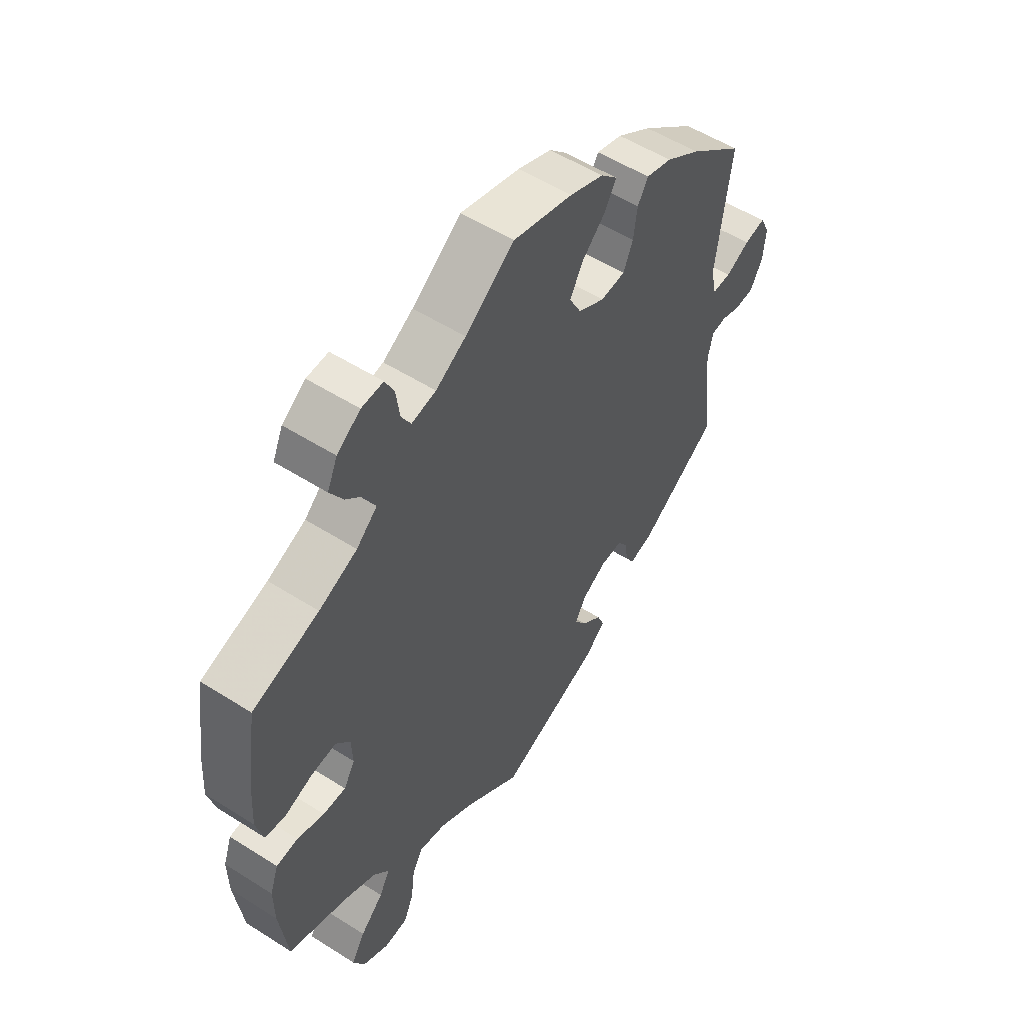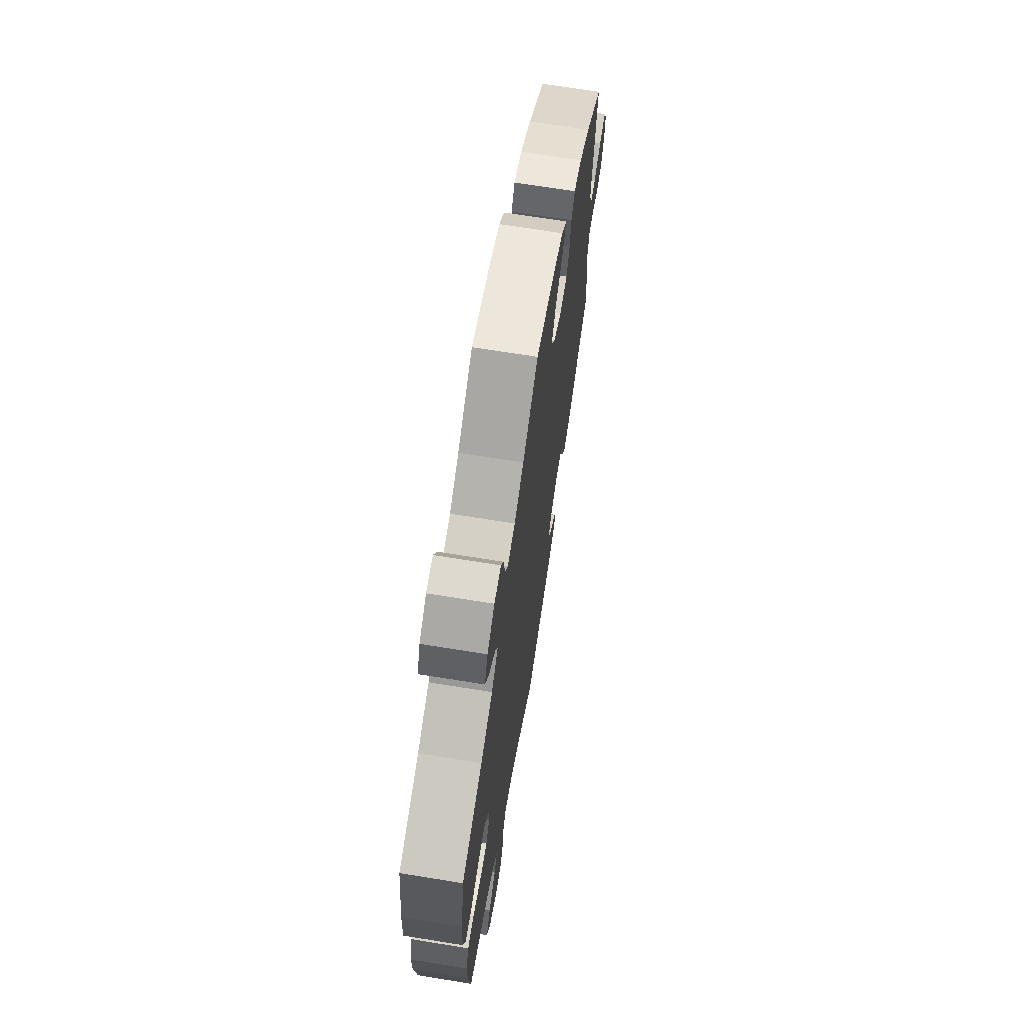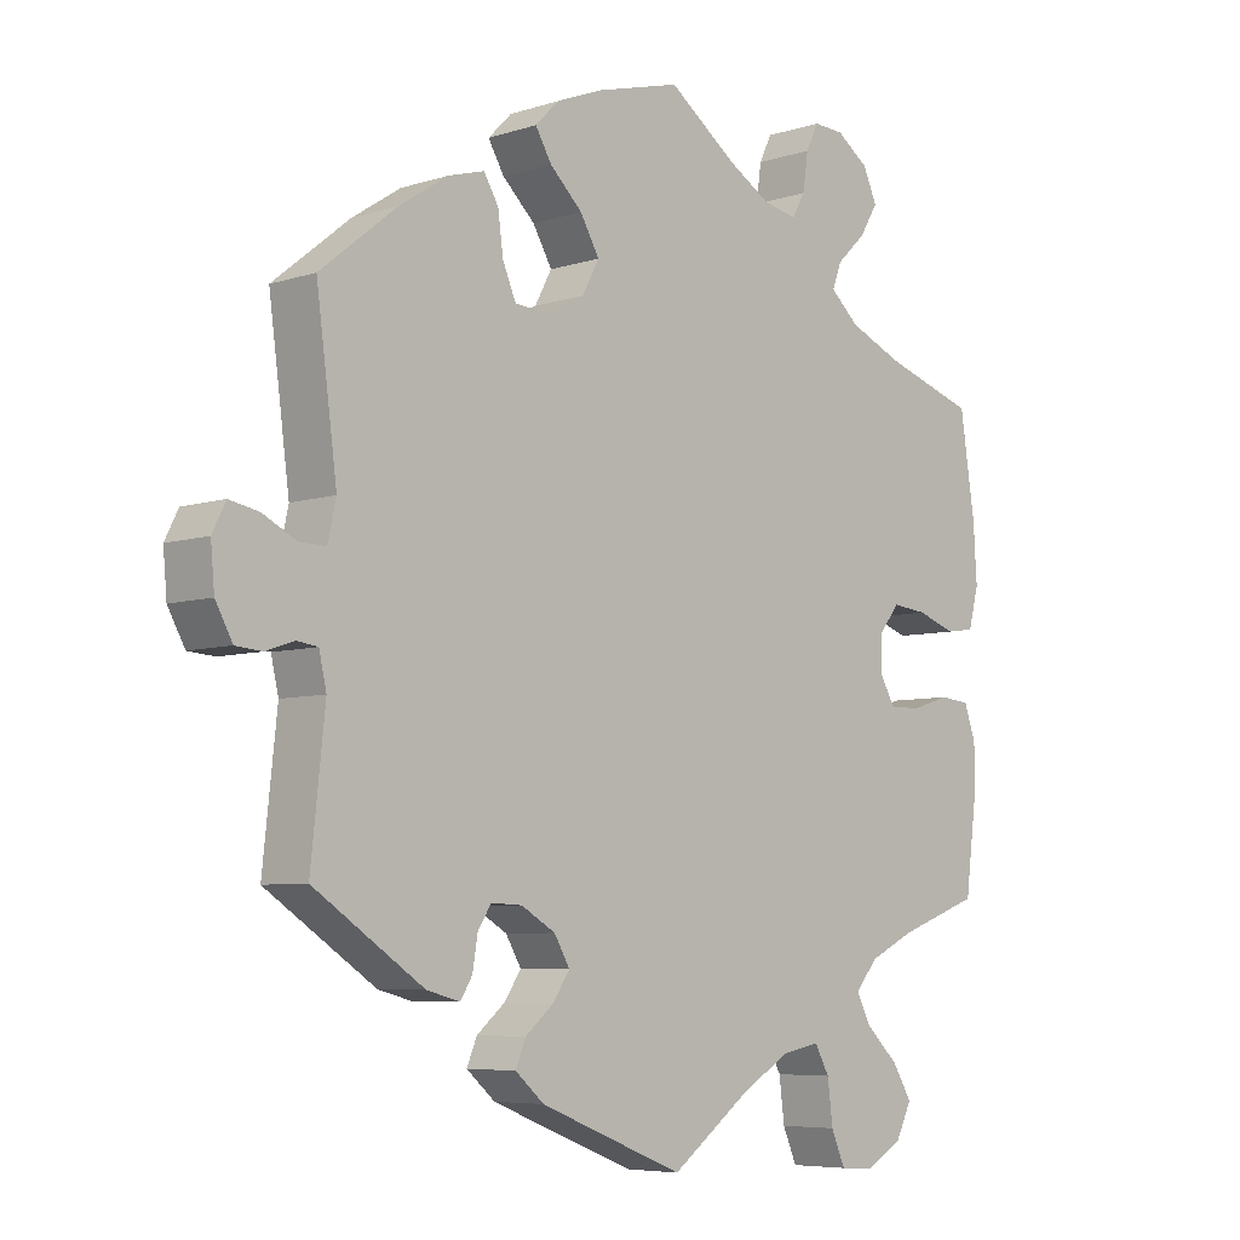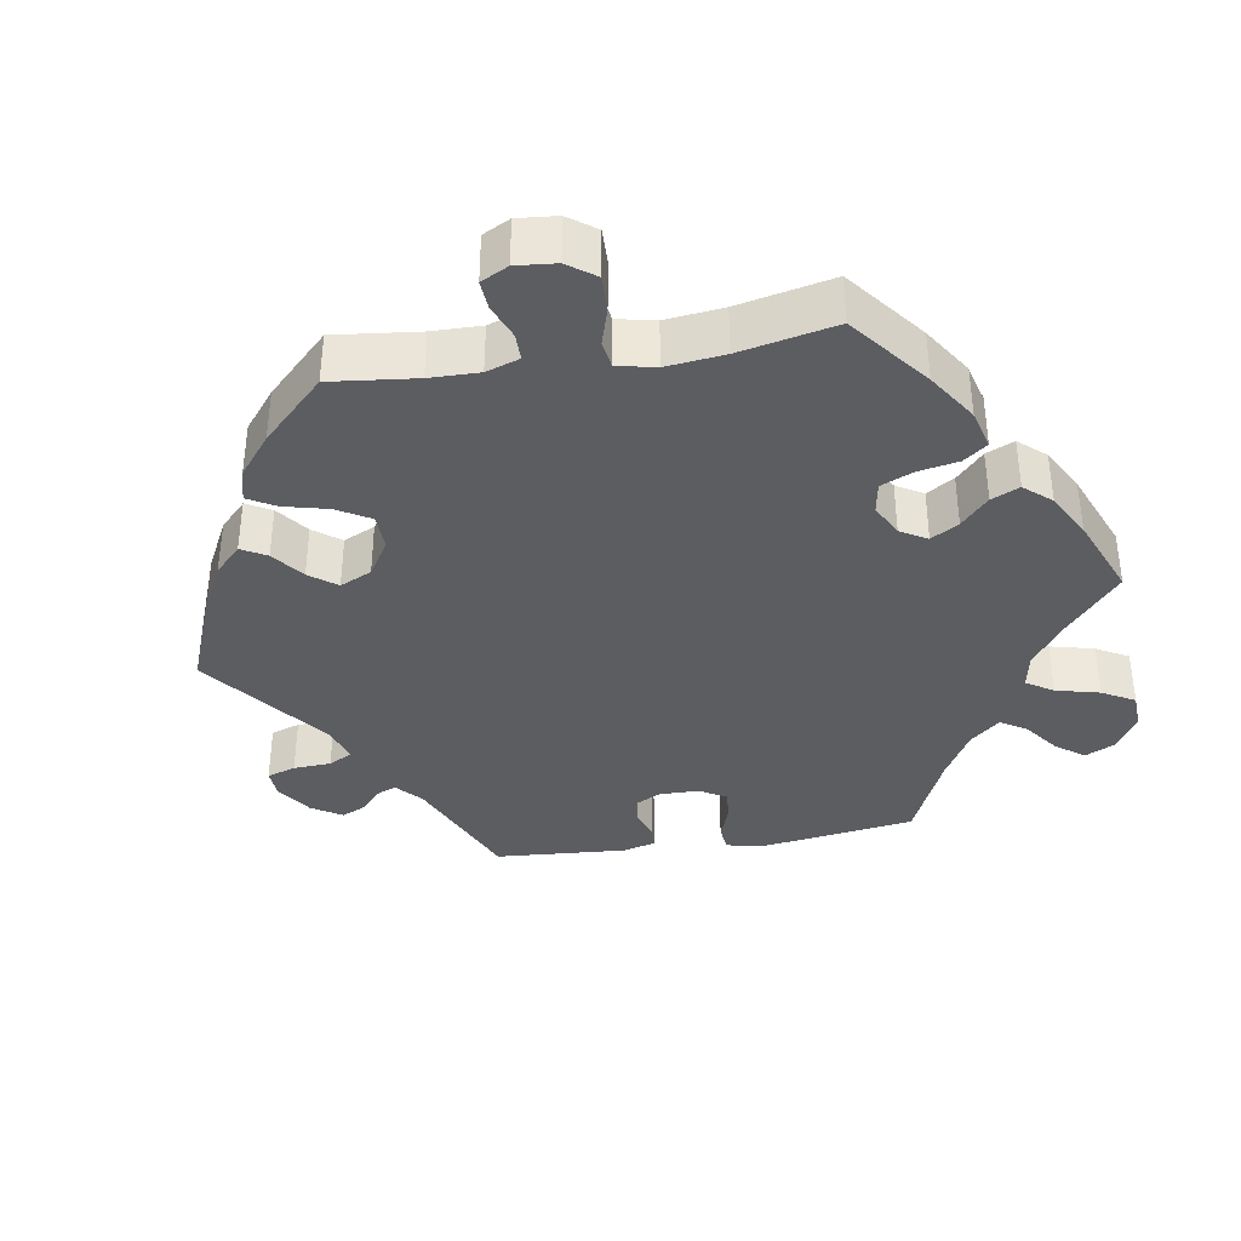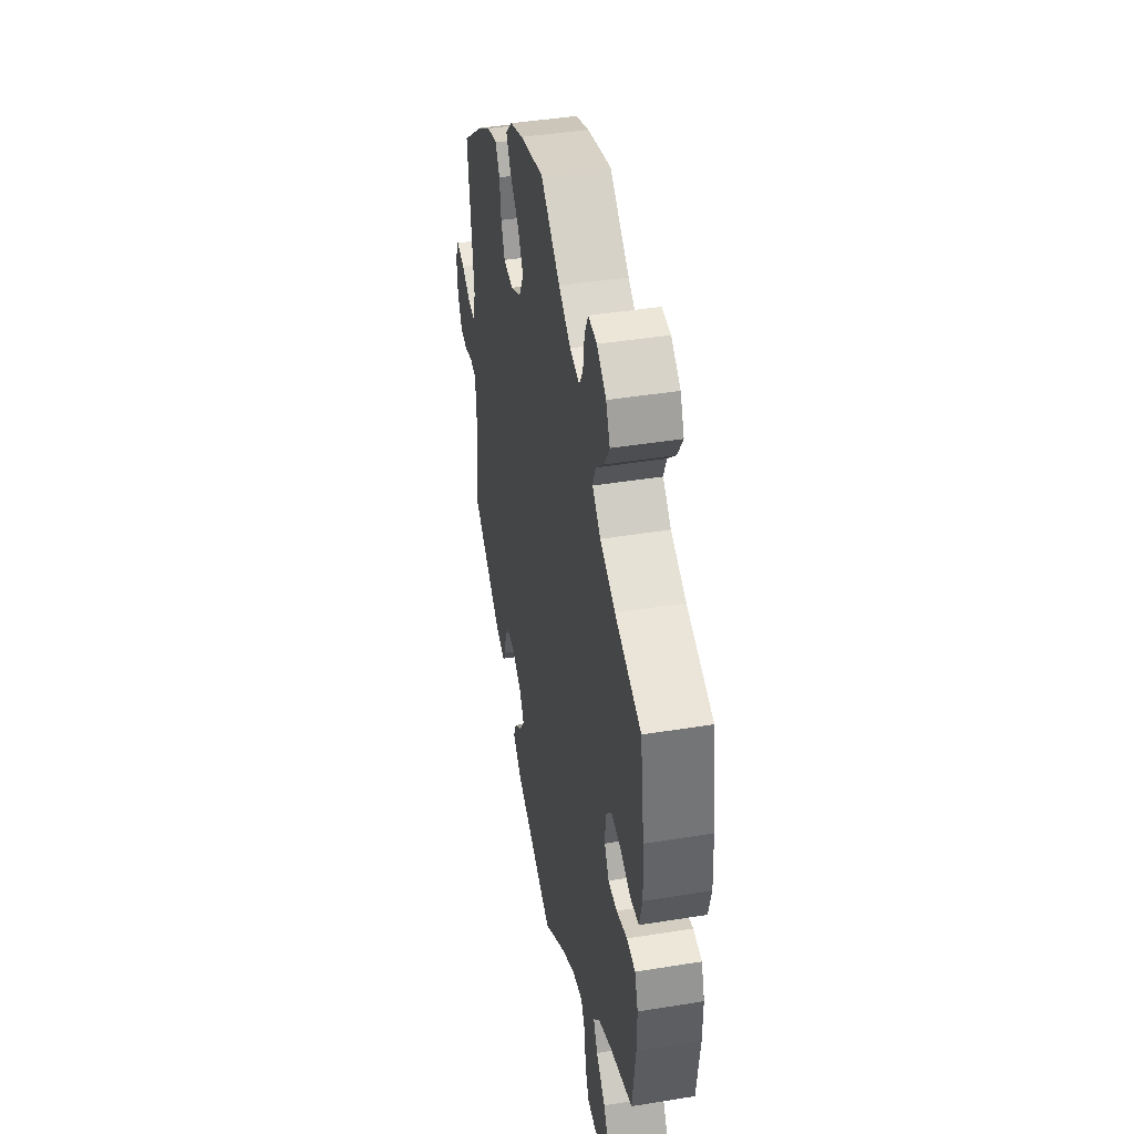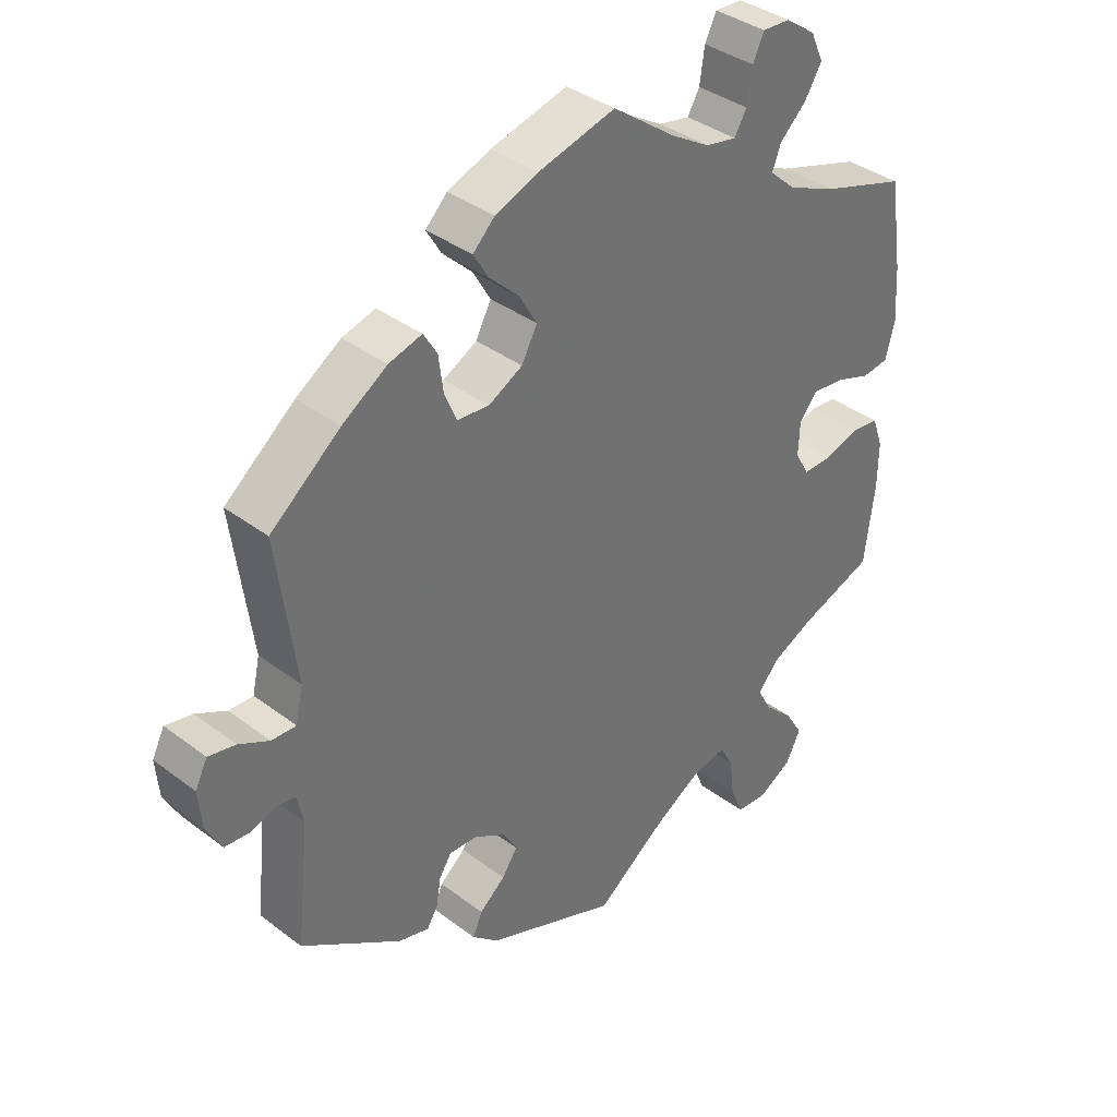
<metadata>
{"format":"obj","ext":"obj","renderer":"f3d","projection":"perspective","resolution":1024,"background":"white","views":[{"elev":54.3,"azim":124.0,"up":"+Z"},{"elev":68.6,"azim":99.2,"up":"+Z"},{"elev":-6.3,"azim":-46.2,"up":"+Z"},{"elev":-36.9,"azim":39.1,"up":"+Y"},{"elev":42.9,"azim":79.1,"up":"+Z"},{"elev":37.2,"azim":-45.8,"up":"+Z"}]}
</metadata>
<code>
v -0.397 0.07 0.372
v -0.331 0.07 0.415
v -0.282 0.07 0.429
v -0.262 0.07 0.396
v -0.255 0.07 0.343
v -0.237 0.07 0.301
v -0.19 0.07 0.297
v -0.14 0.07 0.324
v -0.117 0.07 0.367
v -0.143 0.07 0.412
v -0.187 0.07 0.454
v -0.209 0.07 0.491
v -0.177 0.07 0.523
v -0.113 0.07 0.548
v 0 0.07 0.578
v 0.093 0.07 0.51
v 0.15 0.07 0.476
v 0.196 0.07 0.467
v 0.214 0.07 0.498
v 0.221 0.07 0.548
v 0.238 0.07 0.583
v 0.279 0.07 0.581
v 0.323 0.07 0.55
v 0.342 0.07 0.508
v 0.317 0.07 0.467
v 0.278 0.07 0.43
v 0.265 0.07 0.396
v 0.304 0.07 0.361
v 0.376 0.07 0.33
v 0.501 0.07 0.29
v 0.521 0.07 0.159
v 0.526 0.07 0.08
v 0.512 0.07 0.027
v 0.473 0.07 0.022
v 0.421 0.07 0.04
v 0.374 0.07 0.045
v 0.347 0.07 0.012
v 0.345 0.07 -0.037
v 0.366 0.07 -0.073
v 0.409 0.07 -0.072
v 0.46 0.07 -0.056
v 0.501 0.07 -0.06
v 0.517 0.07 -0.105
v 0.516 0.07 -0.173
v 0.501 0.07 -0.289
v 0.39 0.07 -0.329
v 0.328 0.07 -0.359
v 0.298 0.07 -0.395
v 0.318 0.07 -0.433
v 0.362 0.07 -0.475
v 0.388 0.07 -0.518
v 0.366 0.07 -0.562
v 0.316 0.07 -0.59
v 0.271 0.07 -0.587
v 0.252 0.07 -0.543
v 0.245 0.07 -0.486
v 0.225 0.07 -0.45
v 0.174 0.07 -0.46
v 0.108 0.07 -0.499
v 0.001 0.07 -0.578
v -0.194 0.07 -0.501
v -0.233 0.07 -0.467
v -0.219 0.07 -0.434
v -0.181 0.07 -0.402
v -0.158 0.07 -0.368
v -0.179 0.07 -0.332
v -0.225 0.07 -0.305
v -0.267 0.07 -0.303
v -0.285 0.07 -0.331
v -0.292 0.07 -0.373
v -0.308 0.07 -0.399
v -0.353 0.07 -0.387
v -0.501 0.07 -0.288
v -0.482 0.07 -0.111
v -0.492 0.07 -0.067
v -0.52 0.07 -0.063
v -0.558 0.07 -0.076
v -0.594 0.07 -0.073
v -0.617 0.07 -0.031
v -0.622 0.07 0.025
v -0.604 0.07 0.061
v -0.564 0.07 0.053
v -0.519 0.07 0.03
v -0.483 0.07 0.029
v -0.472 0.07 0.079
v -0.5 0.07 0.289
v -0.397 0 0.372
v -0.331 0 0.415
v -0.282 0 0.429
v -0.262 0 0.396
v -0.255 0 0.343
v -0.237 0 0.301
v -0.19 0 0.297
v -0.14 0 0.324
v -0.117 0 0.367
v -0.143 0 0.412
v -0.187 0 0.454
v -0.209 0 0.491
v -0.177 0 0.523
v -0.113 0 0.548
v 0 0 0.578
v 0.093 0 0.51
v 0.15 0 0.476
v 0.196 0 0.467
v 0.214 0 0.498
v 0.221 0 0.548
v 0.238 0 0.583
v 0.279 0 0.581
v 0.323 0 0.55
v 0.342 0 0.508
v 0.317 0 0.467
v 0.278 0 0.43
v 0.265 0 0.396
v 0.304 0 0.361
v 0.376 0 0.33
v 0.501 0 0.29
v 0.521 0 0.159
v 0.526 0 0.08
v 0.512 0 0.027
v 0.473 0 0.022
v 0.421 0 0.04
v 0.374 0 0.045
v 0.347 0 0.012
v 0.345 0 -0.037
v 0.366 0 -0.073
v 0.409 0 -0.072
v 0.46 0 -0.056
v 0.501 0 -0.06
v 0.517 0 -0.105
v 0.516 0 -0.173
v 0.501 0 -0.289
v 0.39 0 -0.329
v 0.328 0 -0.359
v 0.298 0 -0.395
v 0.318 0 -0.433
v 0.362 0 -0.475
v 0.388 0 -0.518
v 0.366 0 -0.562
v 0.316 0 -0.59
v 0.271 0 -0.587
v 0.252 0 -0.543
v 0.245 0 -0.486
v 0.225 0 -0.45
v 0.174 0 -0.46
v 0.108 0 -0.499
v 0.001 0 -0.578
v -0.194 0 -0.501
v -0.233 0 -0.467
v -0.219 0 -0.434
v -0.181 0 -0.402
v -0.158 0 -0.368
v -0.179 0 -0.332
v -0.225 0 -0.305
v -0.267 0 -0.303
v -0.285 0 -0.331
v -0.292 0 -0.373
v -0.308 0 -0.399
v -0.353 0 -0.387
v -0.501 0 -0.288
v -0.482 0 -0.111
v -0.492 0 -0.067
v -0.52 0 -0.063
v -0.558 0 -0.076
v -0.594 0 -0.073
v -0.617 0 -0.031
v -0.622 0 0.025
v -0.604 0 0.061
v -0.564 0 0.053
v -0.519 0 0.03
v -0.483 0 0.029
v -0.472 0 0.079
v -0.5 0 0.289
f 85 86 1 2
f 84 85 2 3
f 80 81 82 83
f 80 83 84
f 79 80 84
f 76 77 78 79
f 75 76 79 84
f 74 75 84 3
f 69 70 71 72
f 68 69 72 73
f 67 68 73 74
f 61 62 63 64
f 59 60 61 64
f 58 59 64 65
f 57 58 65 66
f 53 54 55 56
f 53 56 57
f 52 53 57
f 49 50 51 52
f 48 49 52 57
f 47 48 57 66
f 43 44 45 46
f 40 41 42 43
f 39 40 43 46
f 38 39 46 47
f 32 33 34 35
f 32 35 36
f 29 30 31 32
f 28 29 32 36
f 27 28 36 37
f 23 24 25 26
f 23 26 27
f 22 23 27
f 19 20 21 22
f 18 19 22 27
f 17 18 27 37
f 13 14 15 16
f 10 11 12 13
f 9 10 13 16
f 8 9 16 17
f 74 3 4 5
f 74 5 6
f 67 74 6 7
f 38 47 66 67
f 17 37 38 67
f 7 8 17 67
f 88 87 172 171
f 89 88 171 170
f 169 168 167 166
f 170 169 166
f 170 166 165
f 165 164 163 162
f 170 165 162 161
f 89 170 161 160
f 158 157 156 155
f 159 158 155 154
f 160 159 154 153
f 150 149 148 147
f 150 147 146 145
f 151 150 145 144
f 152 151 144 143
f 142 141 140 139
f 143 142 139
f 143 139 138
f 138 137 136 135
f 143 138 135 134
f 152 143 134 133
f 132 131 130 129
f 129 128 127 126
f 132 129 126 125
f 133 132 125 124
f 121 120 119 118
f 122 121 118
f 118 117 116 115
f 122 118 115 114
f 123 122 114 113
f 112 111 110 109
f 113 112 109
f 113 109 108
f 108 107 106 105
f 113 108 105 104
f 123 113 104 103
f 102 101 100 99
f 99 98 97 96
f 102 99 96 95
f 103 102 95 94
f 91 90 89 160
f 92 91 160
f 93 92 160 153
f 153 152 133 124
f 153 124 123 103
f 153 103 94 93
f 1 87 88 2
f 2 88 89 3
f 3 89 90 4
f 4 90 91 5
f 5 91 92 6
f 6 92 93 7
f 7 93 94 8
f 8 94 95 9
f 9 95 96 10
f 10 96 97 11
f 11 97 98 12
f 12 98 99 13
f 13 99 100 14
f 14 100 101 15
f 15 101 102 16
f 16 102 103 17
f 17 103 104 18
f 18 104 105 19
f 19 105 106 20
f 20 106 107 21
f 21 107 108 22
f 22 108 109 23
f 23 109 110 24
f 24 110 111 25
f 25 111 112 26
f 26 112 113 27
f 27 113 114 28
f 28 114 115 29
f 29 115 116 30
f 30 116 117 31
f 31 117 118 32
f 32 118 119 33
f 33 119 120 34
f 34 120 121 35
f 35 121 122 36
f 36 122 123 37
f 37 123 124 38
f 38 124 125 39
f 39 125 126 40
f 40 126 127 41
f 41 127 128 42
f 42 128 129 43
f 43 129 130 44
f 44 130 131 45
f 45 131 132 46
f 46 132 133 47
f 47 133 134 48
f 48 134 135 49
f 49 135 136 50
f 50 136 137 51
f 51 137 138 52
f 52 138 139 53
f 53 139 140 54
f 54 140 141 55
f 55 141 142 56
f 56 142 143 57
f 57 143 144 58
f 58 144 145 59
f 59 145 146 60
f 60 146 147 61
f 61 147 148 62
f 62 148 149 63
f 63 149 150 64
f 64 150 151 65
f 65 151 152 66
f 66 152 153 67
f 67 153 154 68
f 68 154 155 69
f 69 155 156 70
f 70 156 157 71
f 71 157 158 72
f 72 158 159 73
f 73 159 160 74
f 74 160 161 75
f 75 161 162 76
f 76 162 163 77
f 77 163 164 78
f 78 164 165 79
f 79 165 166 80
f 80 166 167 81
f 81 167 168 82
f 82 168 169 83
f 83 169 170 84
f 84 170 171 85
f 85 171 172 86
f 86 172 87 1

</code>
